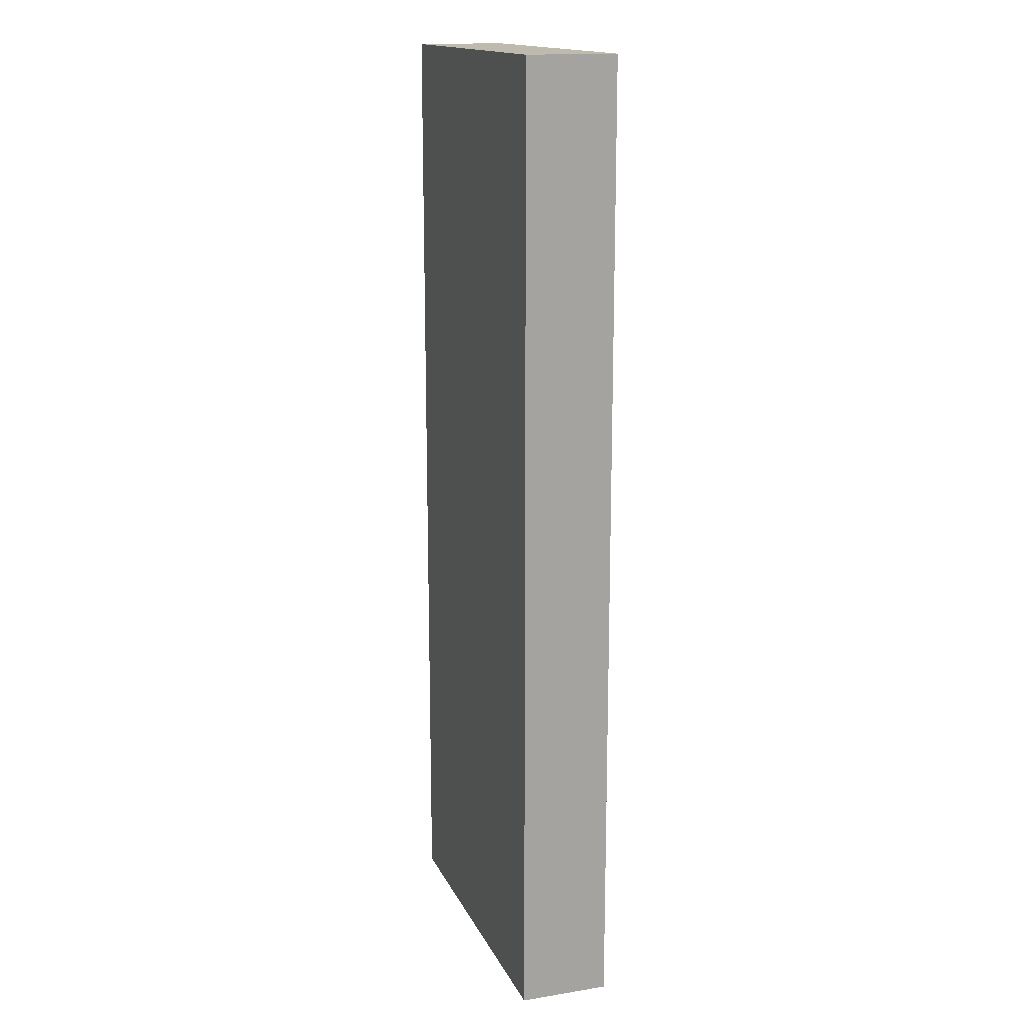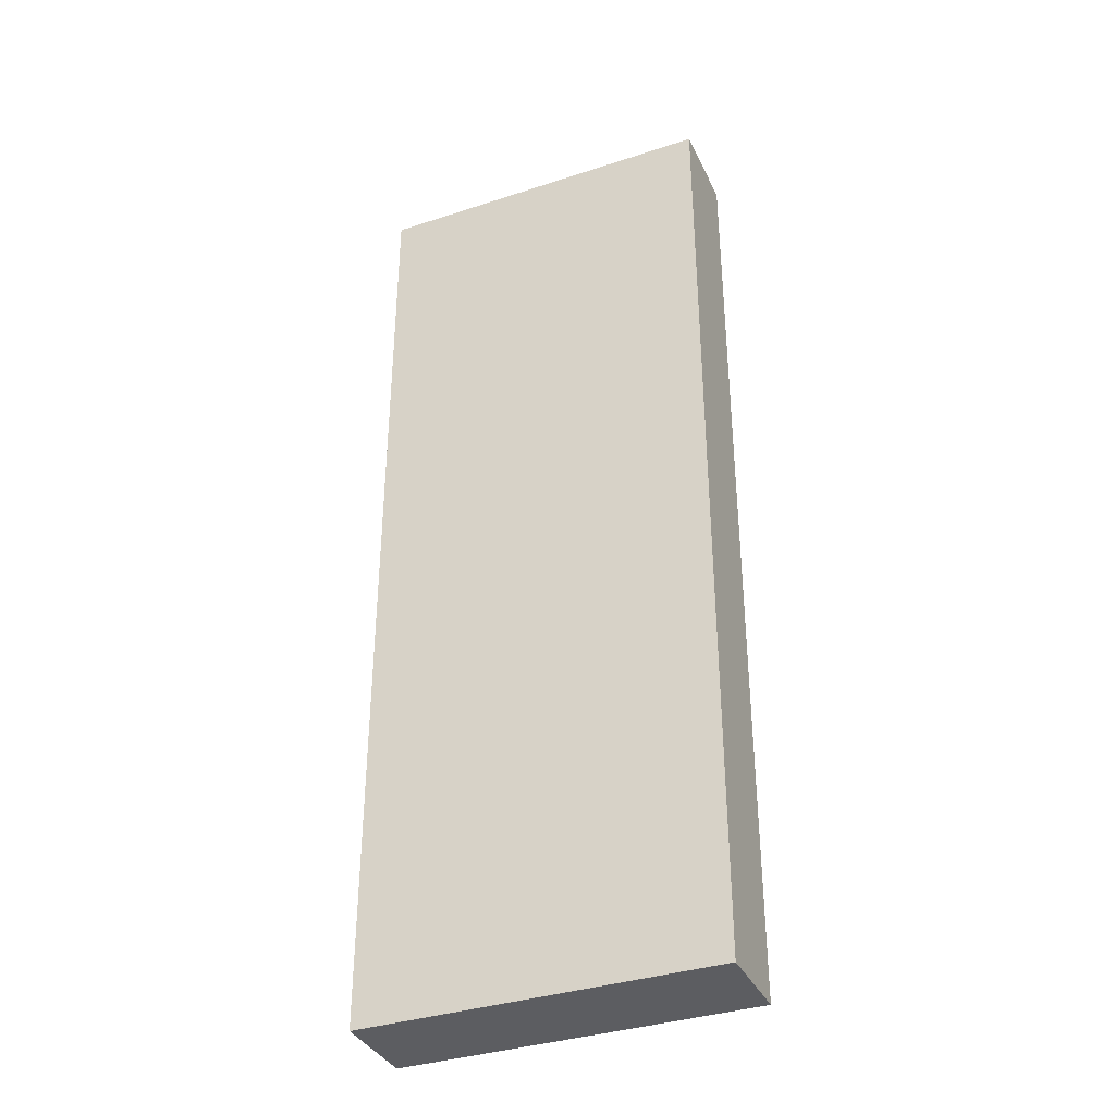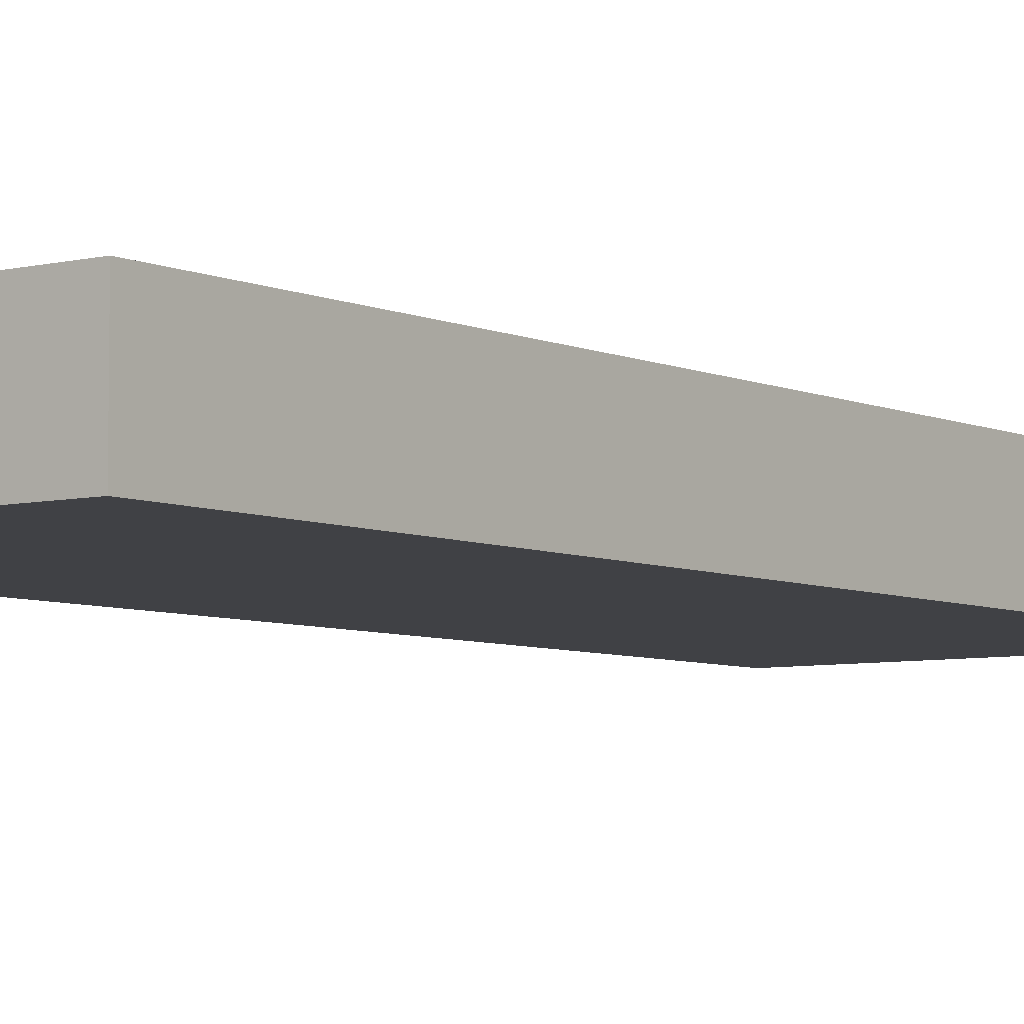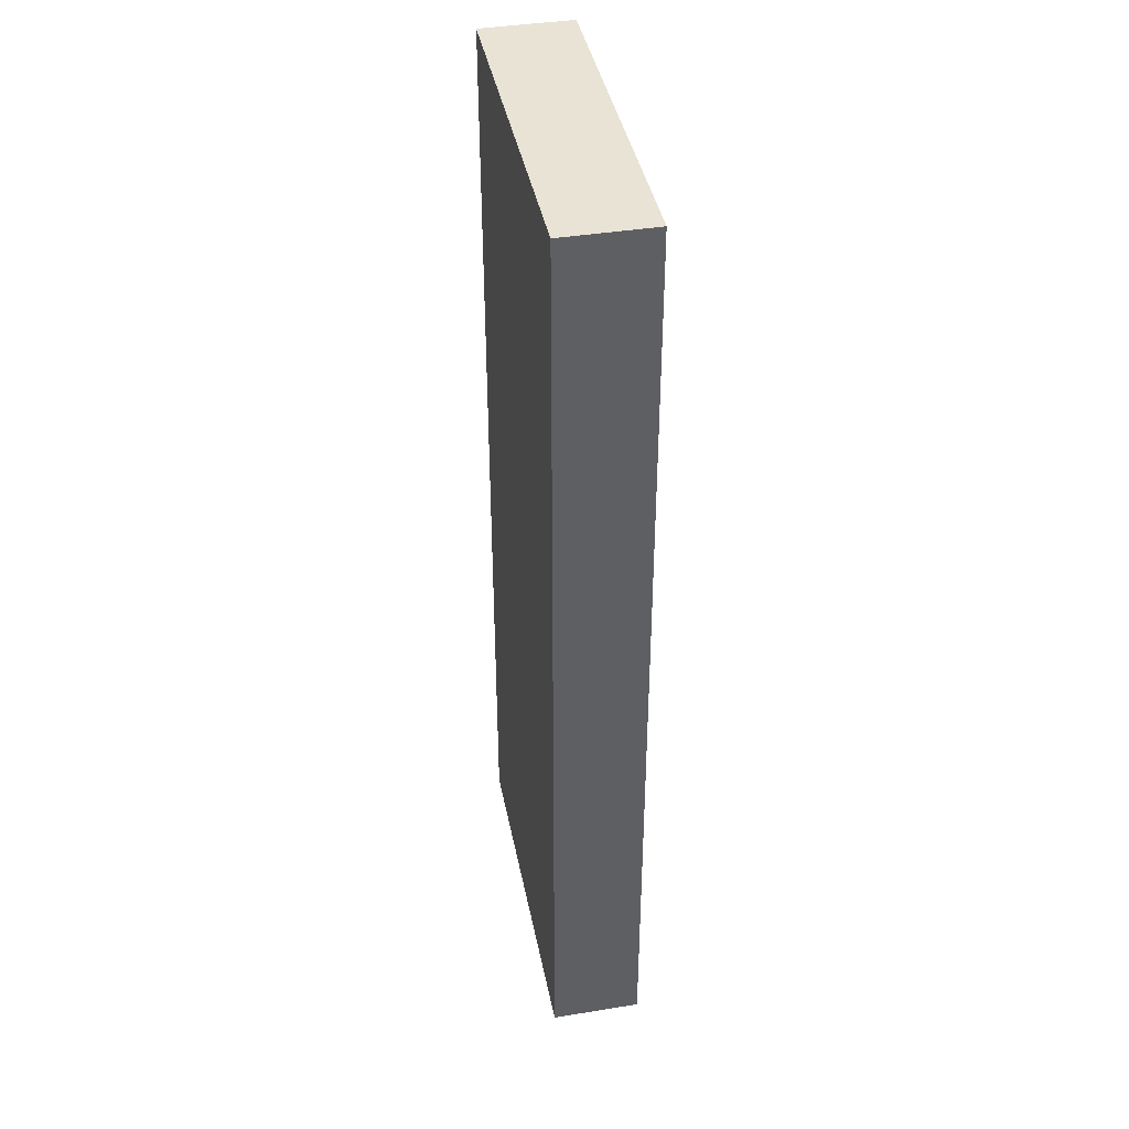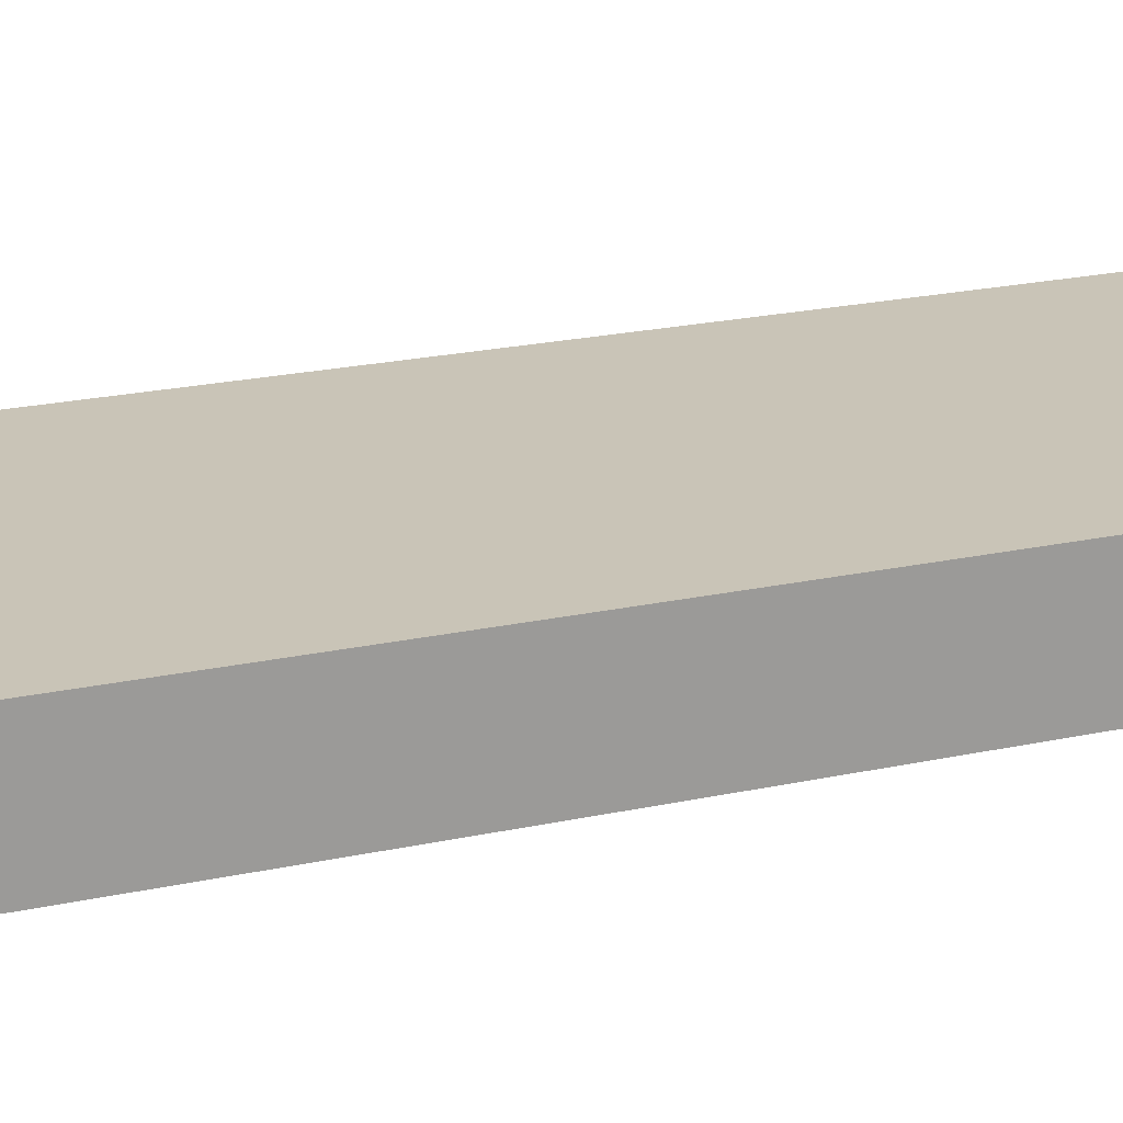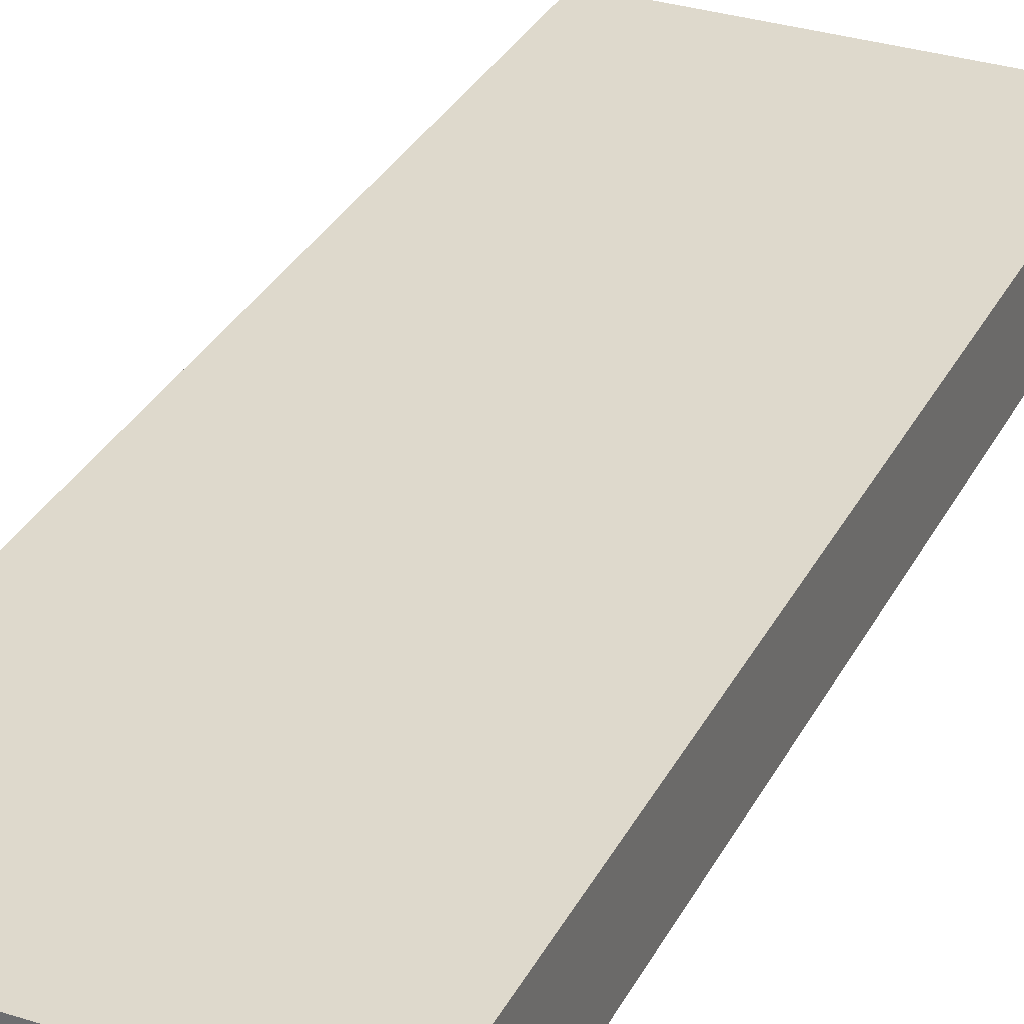
<metadata>
{"format":"obj","ext":"obj","renderer":"f3d","projection":"perspective","resolution":1024,"background":"white","views":[{"elev":15.8,"azim":-108.5,"up":"+Z"},{"elev":-36.4,"azim":23.1,"up":"+Z"},{"elev":-5.9,"azim":-143.3,"up":"+Y"},{"elev":41.2,"azim":78.9,"up":"+Z"},{"elev":20.0,"azim":67.4,"up":"+Y"},{"elev":32.2,"azim":-156.1,"up":"+Y"}]}
</metadata>
<code>
g COL_SlopeSmall02_MO
v -2.082 -0.5355 7.457
v -2.082 0.5355 7.457
v 2.082 0.5355 7.457
v 2.082 -0.5355 7.457
v -2.082 0.5355 7.457
v -2.082 0.5355 -4.087
v 2.082 0.5355 -4.087
v 2.082 0.5355 7.457
v -2.082 0.5355 -4.087
v -2.082 -0.5355 -4.087
v 2.082 -0.5355 -4.087
v 2.082 0.5355 -4.087
v -2.082 -0.5355 -4.087
v -2.082 -0.5355 7.457
v 2.082 -0.5355 7.457
v 2.082 -0.5355 -4.087
v 2.082 -0.5355 7.457
v 2.082 0.5355 7.457
v 2.082 0.5355 -4.087
v 2.082 -0.5355 -4.087
v -2.082 -0.5355 -4.087
v -2.082 0.5355 -4.087
v -2.082 0.5355 7.457
v -2.082 -0.5355 7.457
g COL_SlopeSmall02_MO_0
f 3 2 1
f 4 3 1
f 7 6 5
f 8 7 5
f 11 10 9
f 12 11 9
f 15 14 13
f 16 15 13
f 19 18 17
f 20 19 17
f 23 22 21
f 24 23 21

</code>
